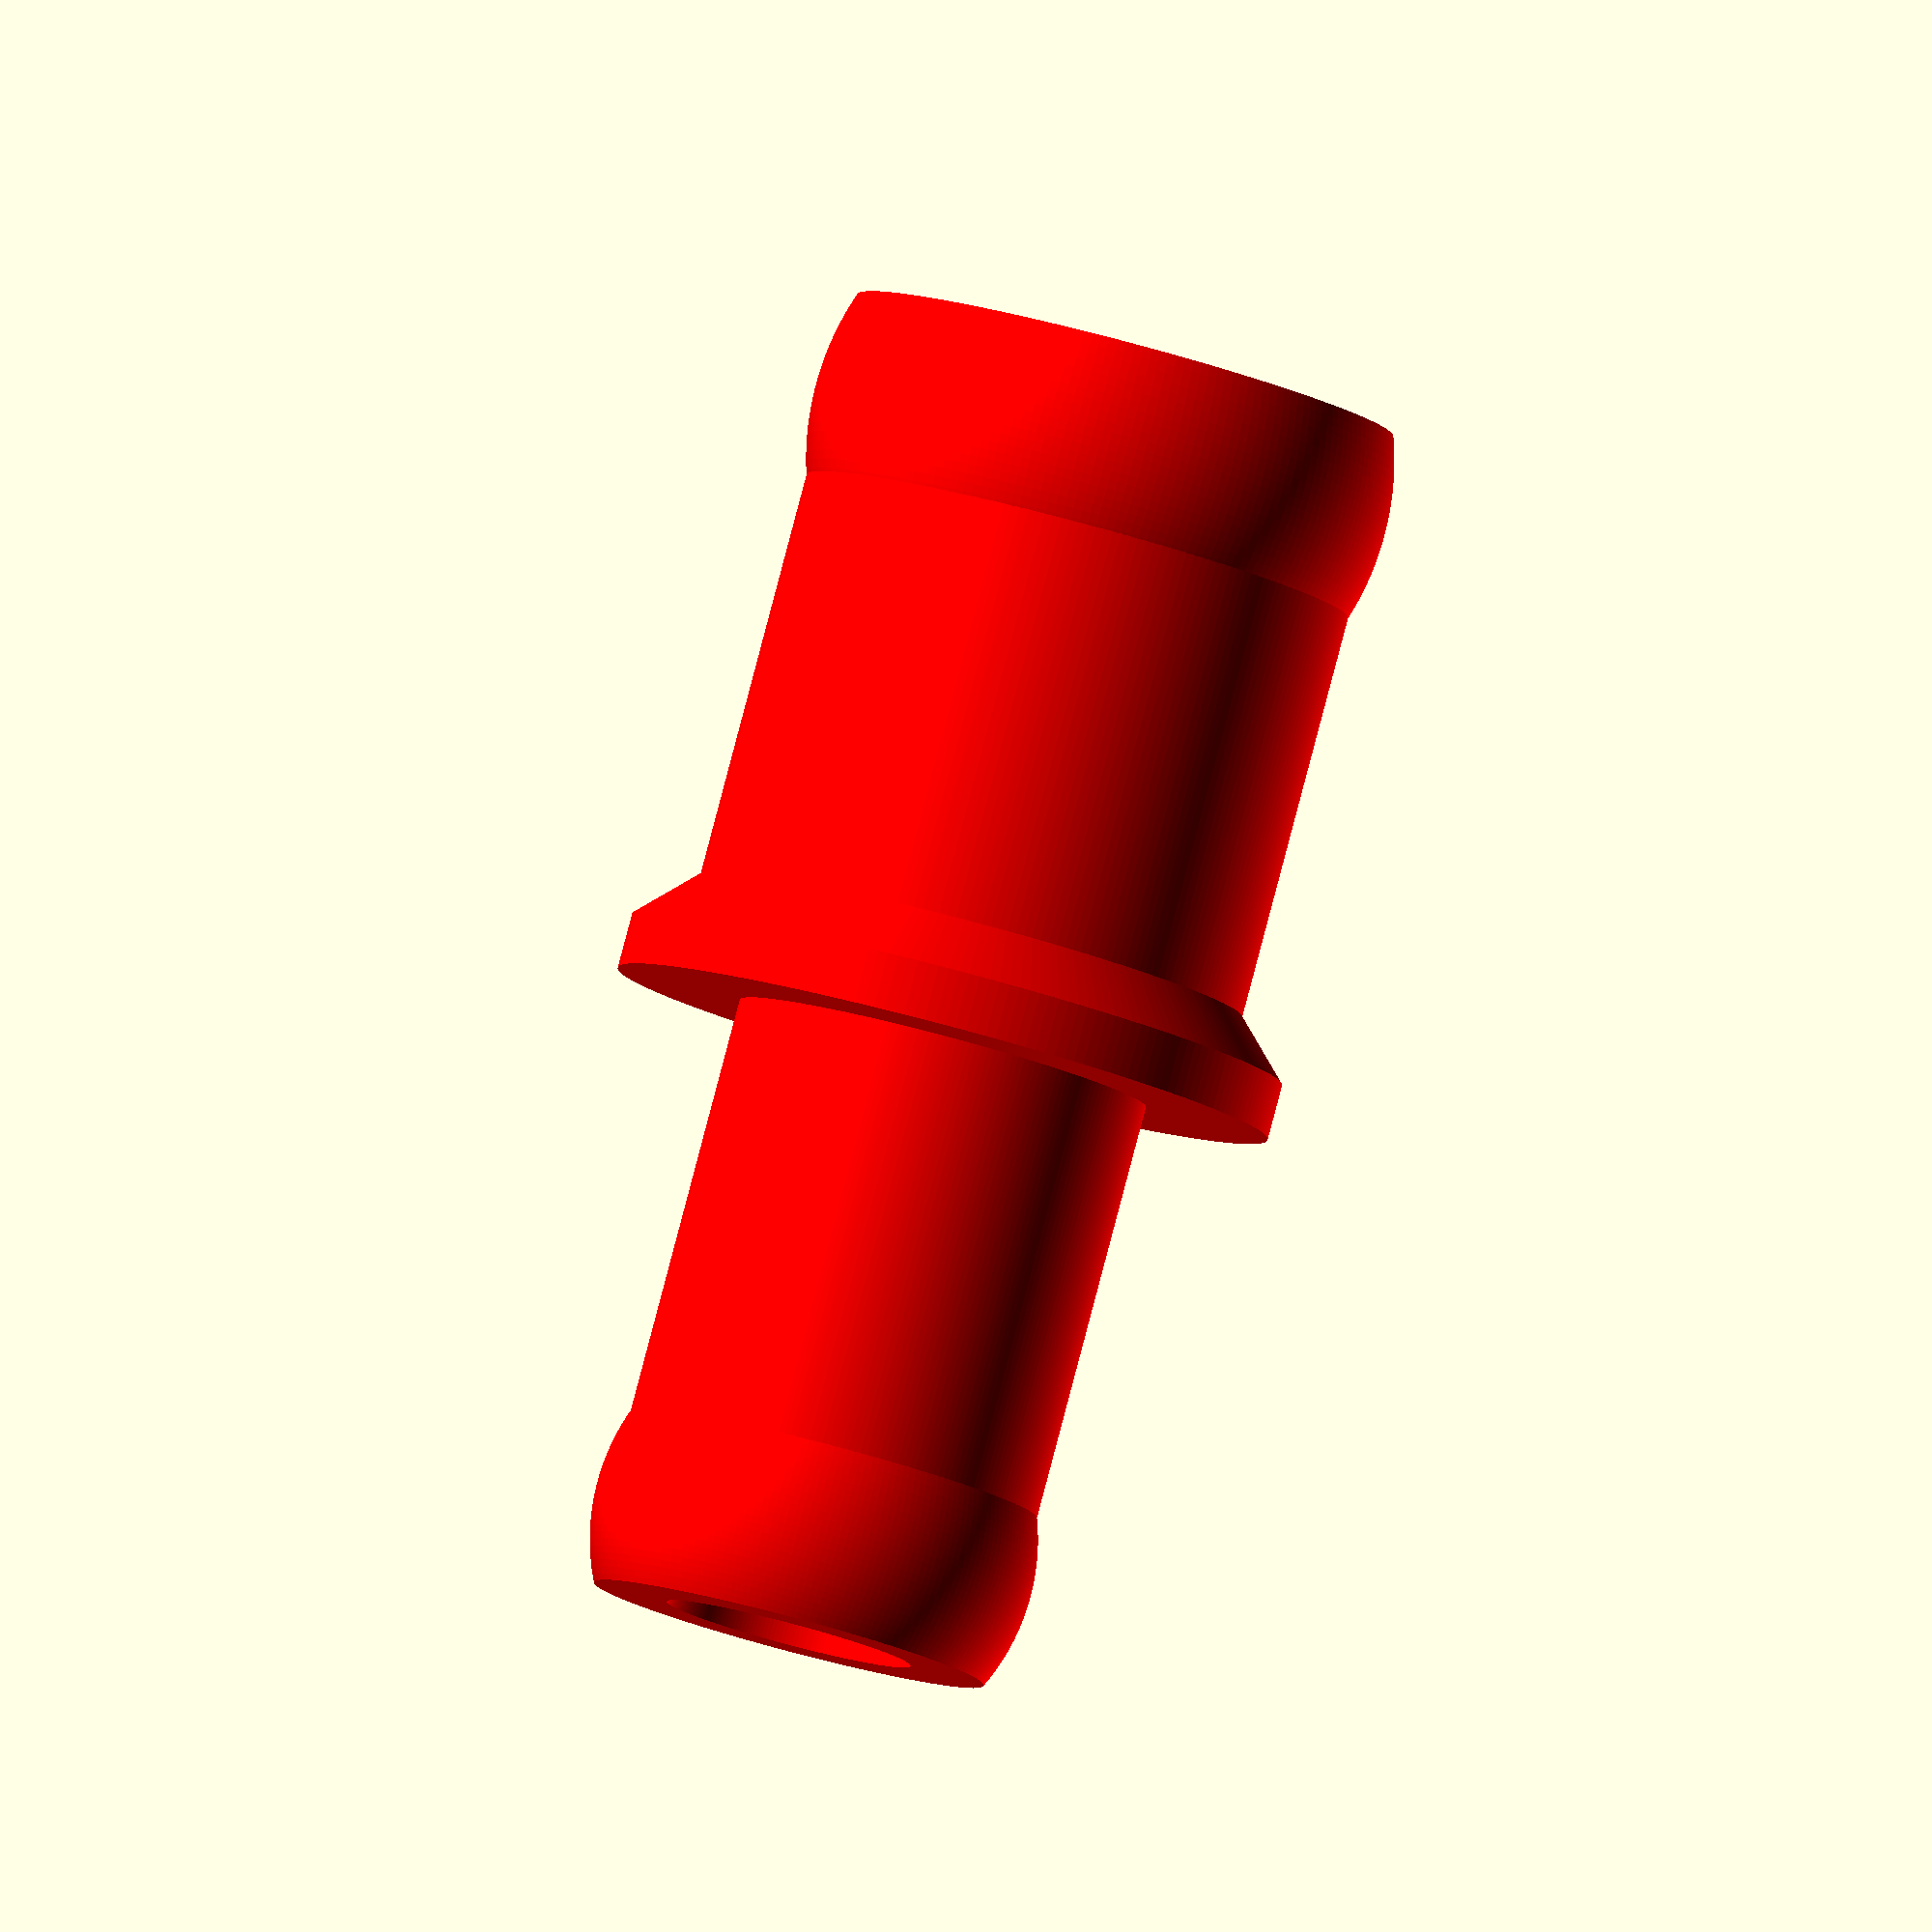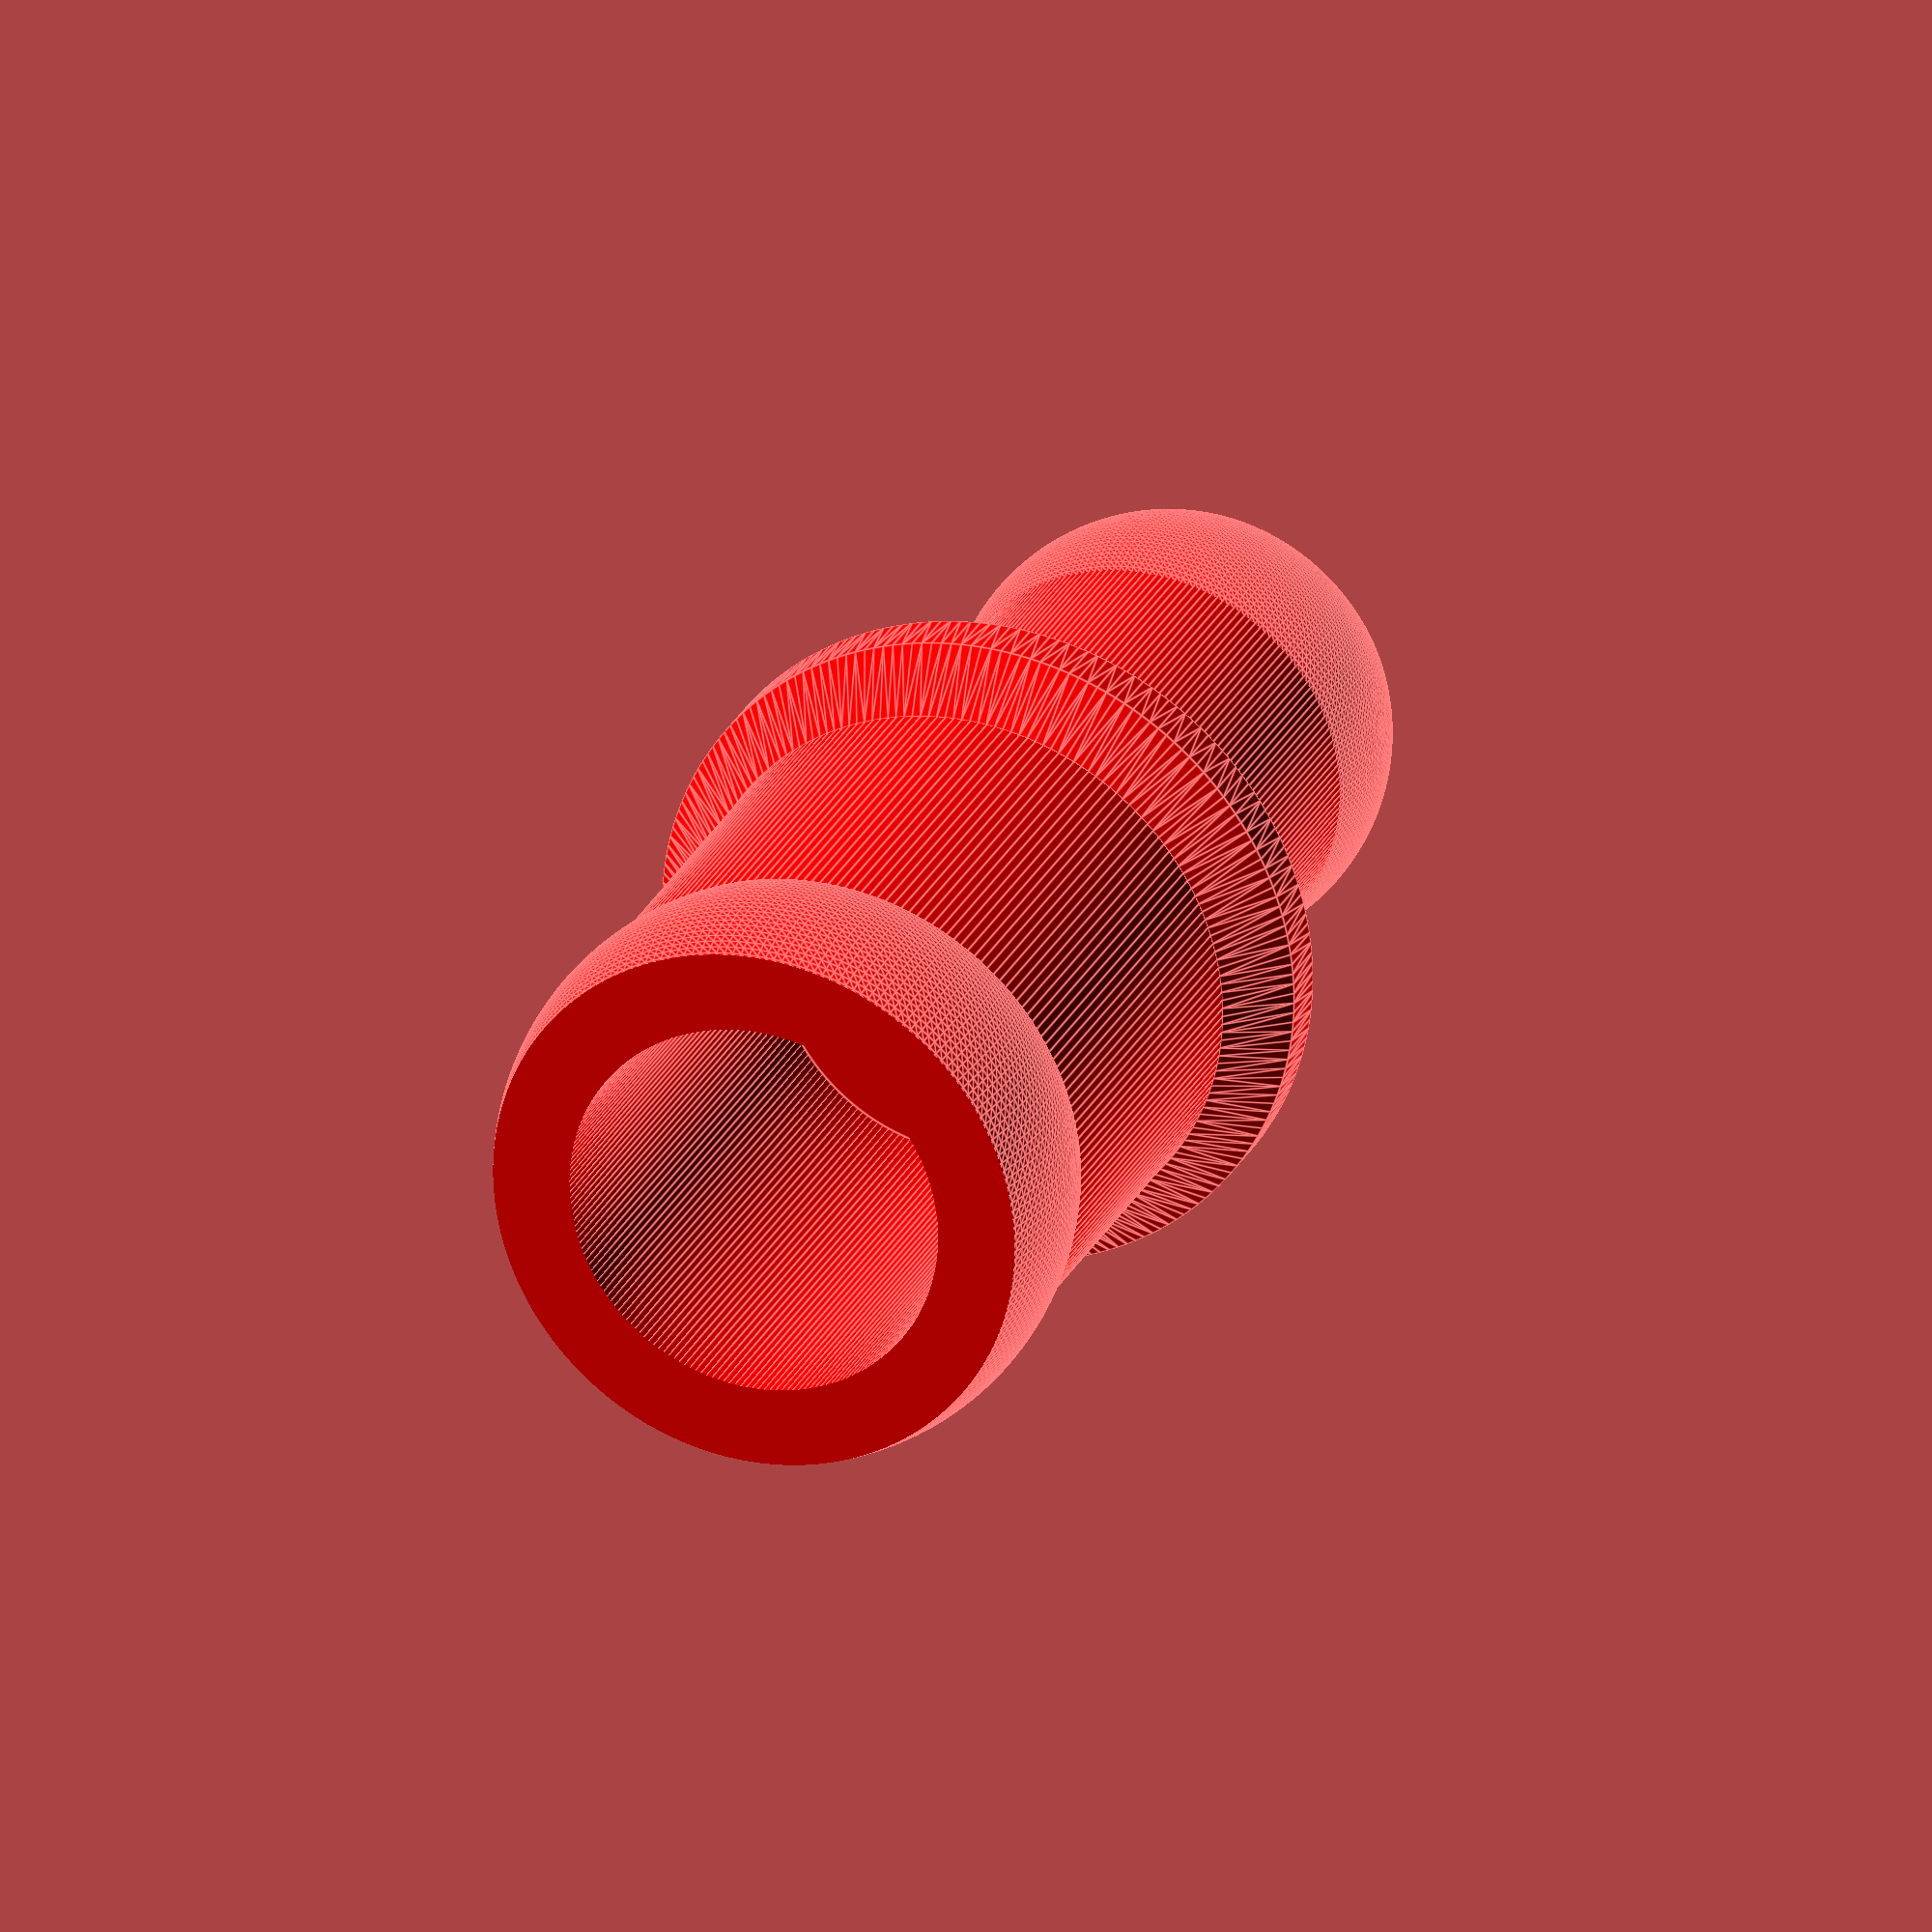
<openscad>
/*************************************
 
         Adjustable Hose Coupling


         Adjustable for different
            hose diameters &
             Wall thickness

         Author: Lee J Brumfield

      

 
       Enter the inside diameter & wall
      thickness of hose 1 & hose 2 here.
     
       

      With 2 different sizes make the
        larger of the two hose1

*************************************/

// With 2 different sizes make the larger of the two hose1
Inside_diameter_of_hose1_in_mm = 20 ; // [6:.1:60]
// Inside diameter of hose is the outside diameter of the coupling
Inside_diameter_of_hose2_in_mm = 15;// [6:.1:60]
Wall_thickness__of_hose1_in_mm = 3;// [2:1:10]
Wall_thickness__of_hose2_in_mm = 3;// [2:1:10]


/* [Hidden] */
// No changes below here

D2=Inside_diameter_of_hose2_in_mm/2;
D1=Inside_diameter_of_hose1_in_mm/2;
WT1=Wall_thickness__of_hose1_in_mm;
WT2=Wall_thickness__of_hose2_in_mm;


$fn=200;
color ("red")
{
difference()
{
union()
{
hull()
{
translate([0,0,1])
cylinder(h=2,r=D1+2,center=true);
translate([0,0,-1])
cylinder(h=2,r=D1,center=true);
}
translate([0,0,-10])
cylinder(h=20,r=D1,center=true);
translate([0,0,10])
cylinder(h=20,r=D2,center=true);
translate([0,0,-20])
sphere(r=D1+.5,center=true);
translate([0,0,20])
sphere(r=D2+.5,center=true);
}
translate([0,0,-13])
cylinder(h=22.01,r=D1-WT1,center=true);
translate([0,0,11])
cylinder(h=26,r=D2-WT2,center=true);
translate([0,0,38.5])
cylinder(h=30,r=D2+2,center=true);
translate([0,0,-38.5])
cylinder(h=30,r=D1+2,center=true);
}
}
</openscad>
<views>
elev=275.0 azim=292.0 roll=14.8 proj=o view=wireframe
elev=335.4 azim=190.2 roll=199.9 proj=o view=edges
</views>
